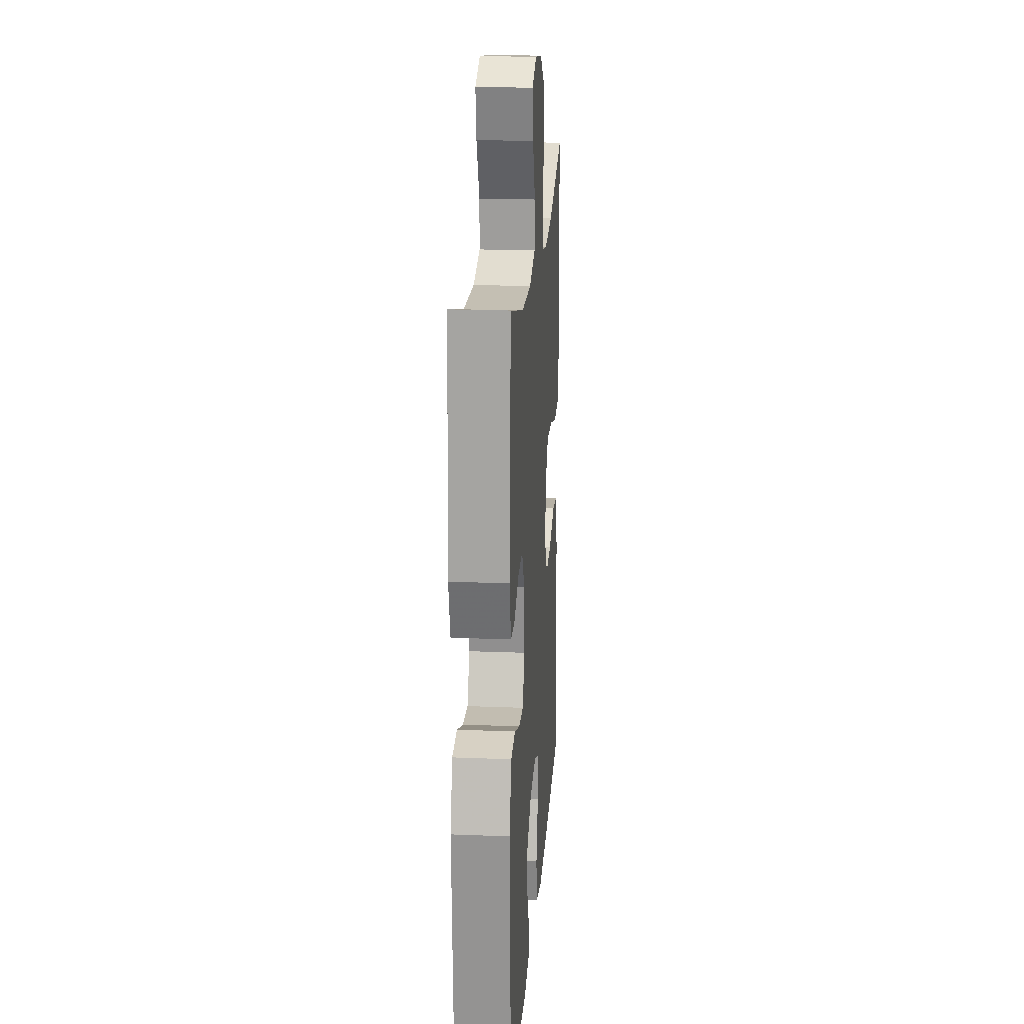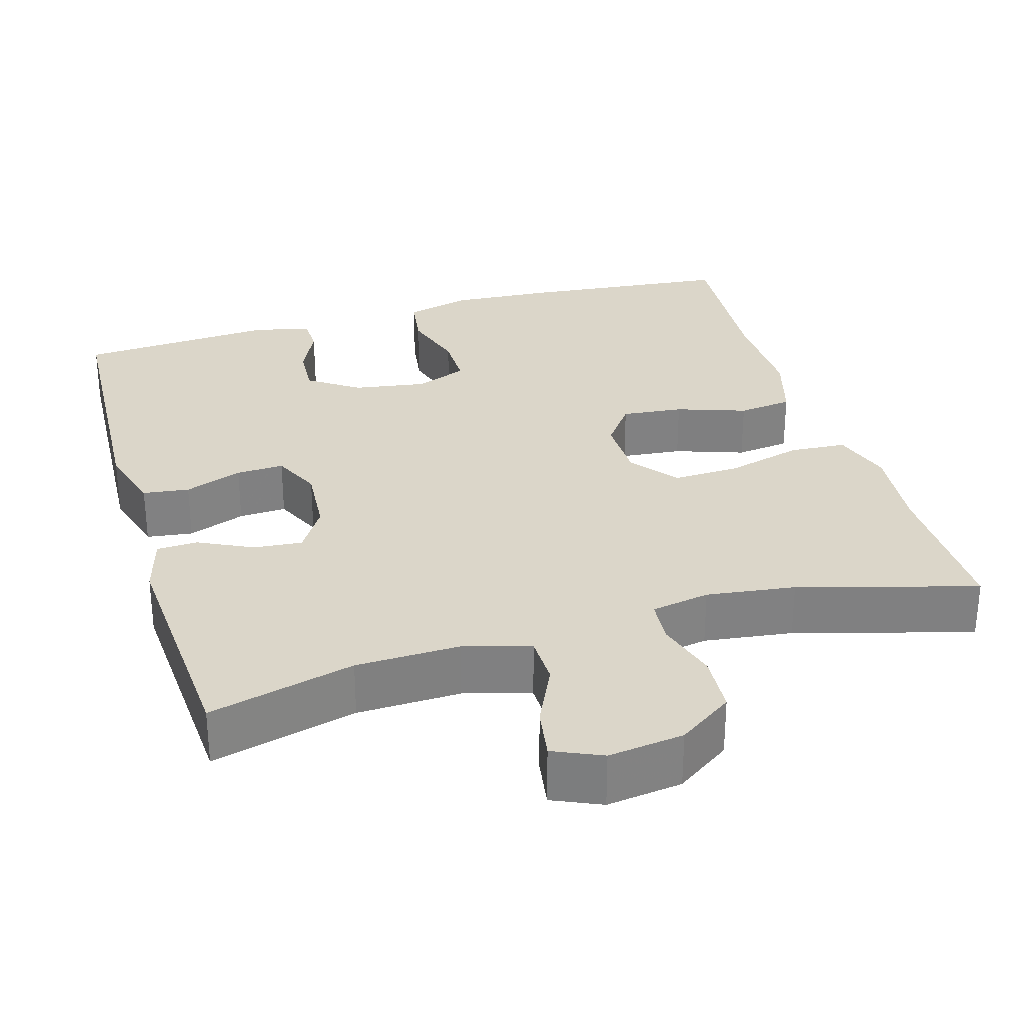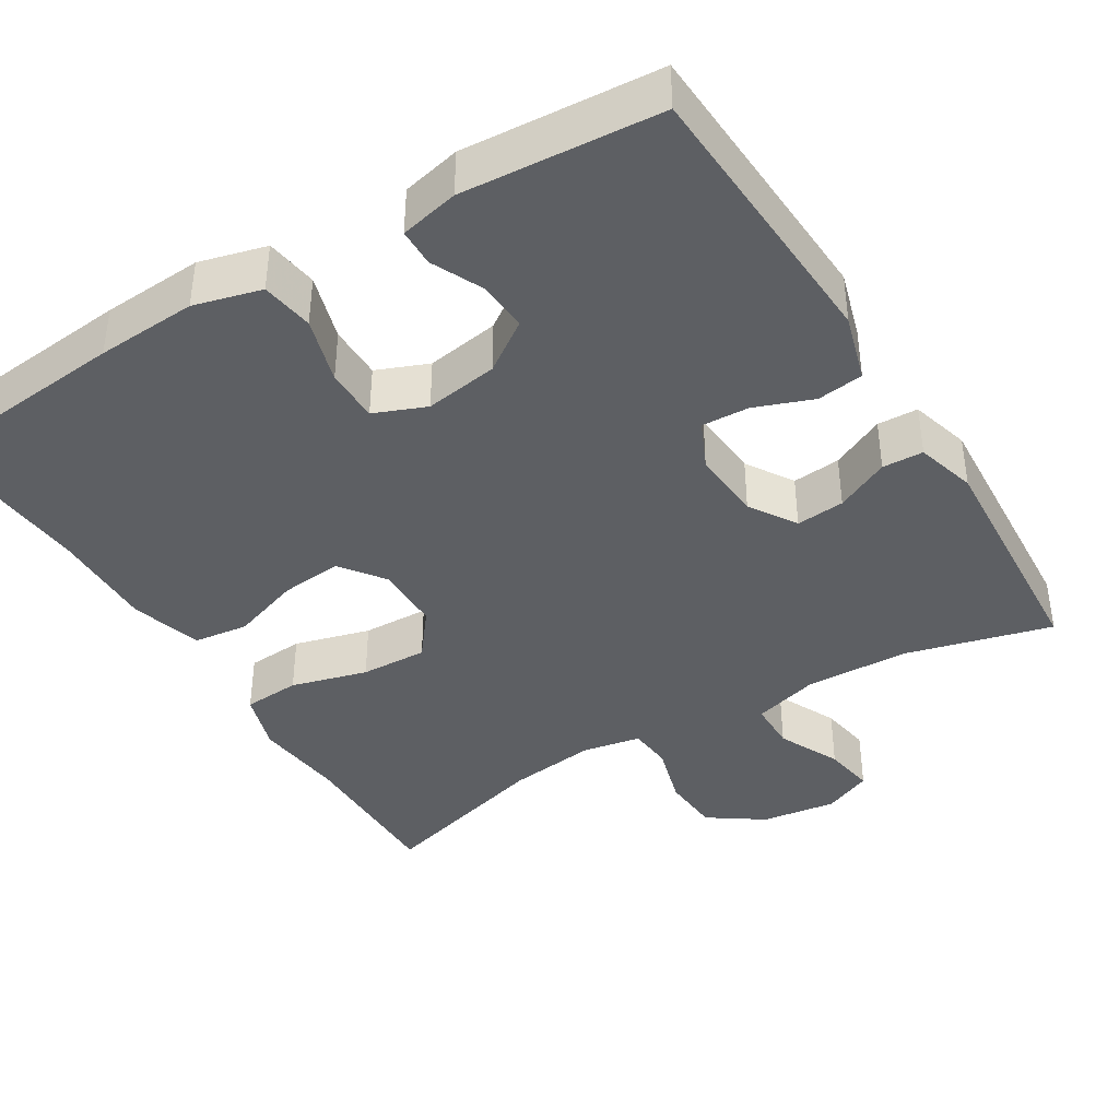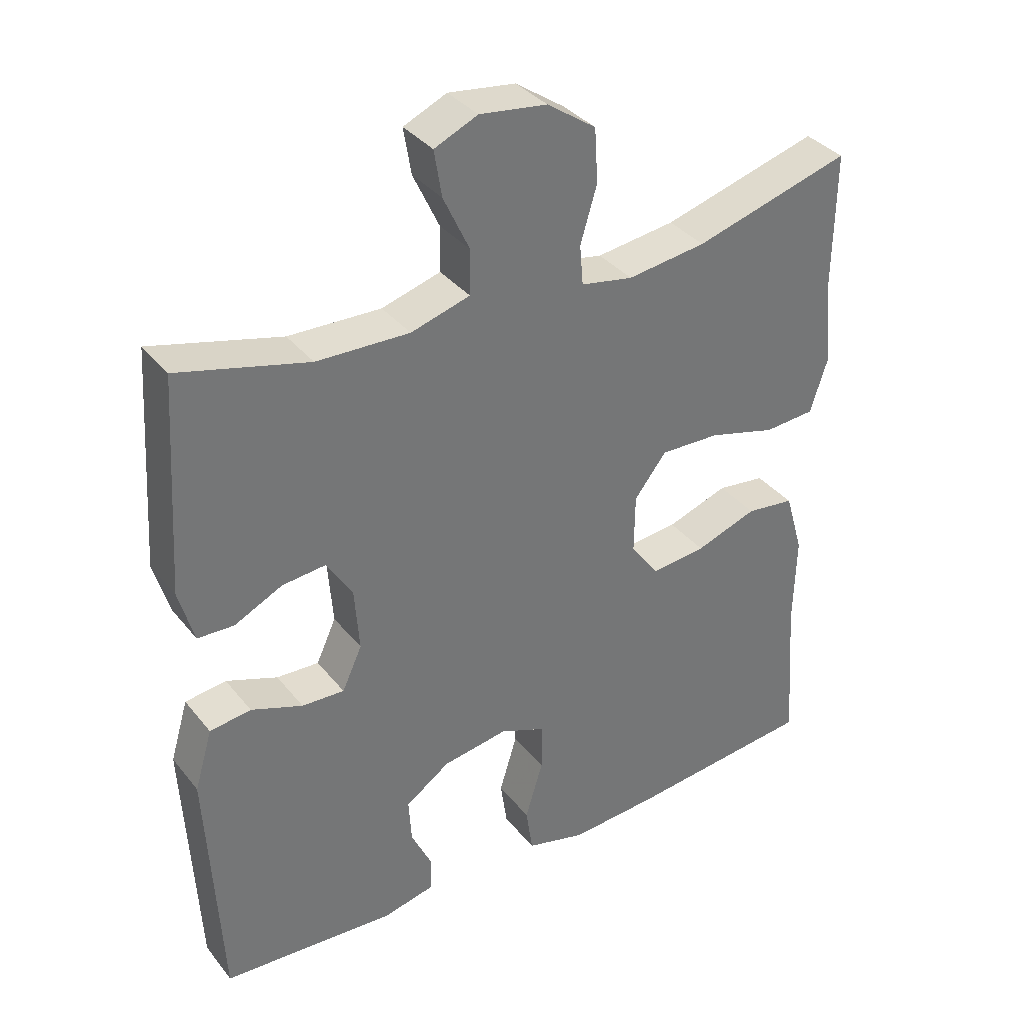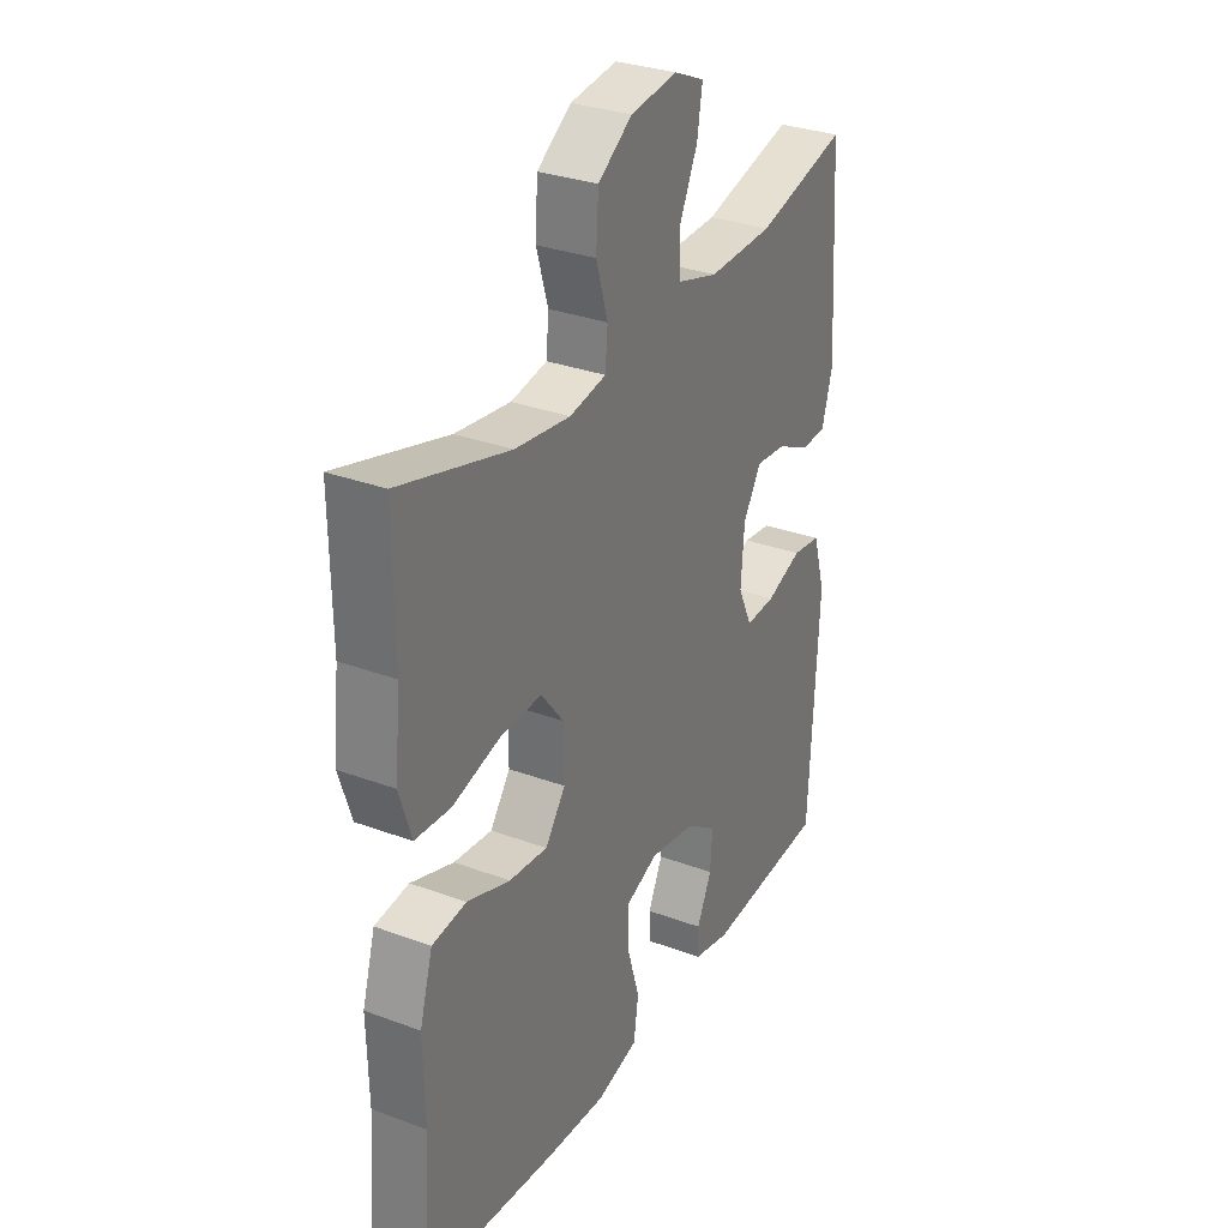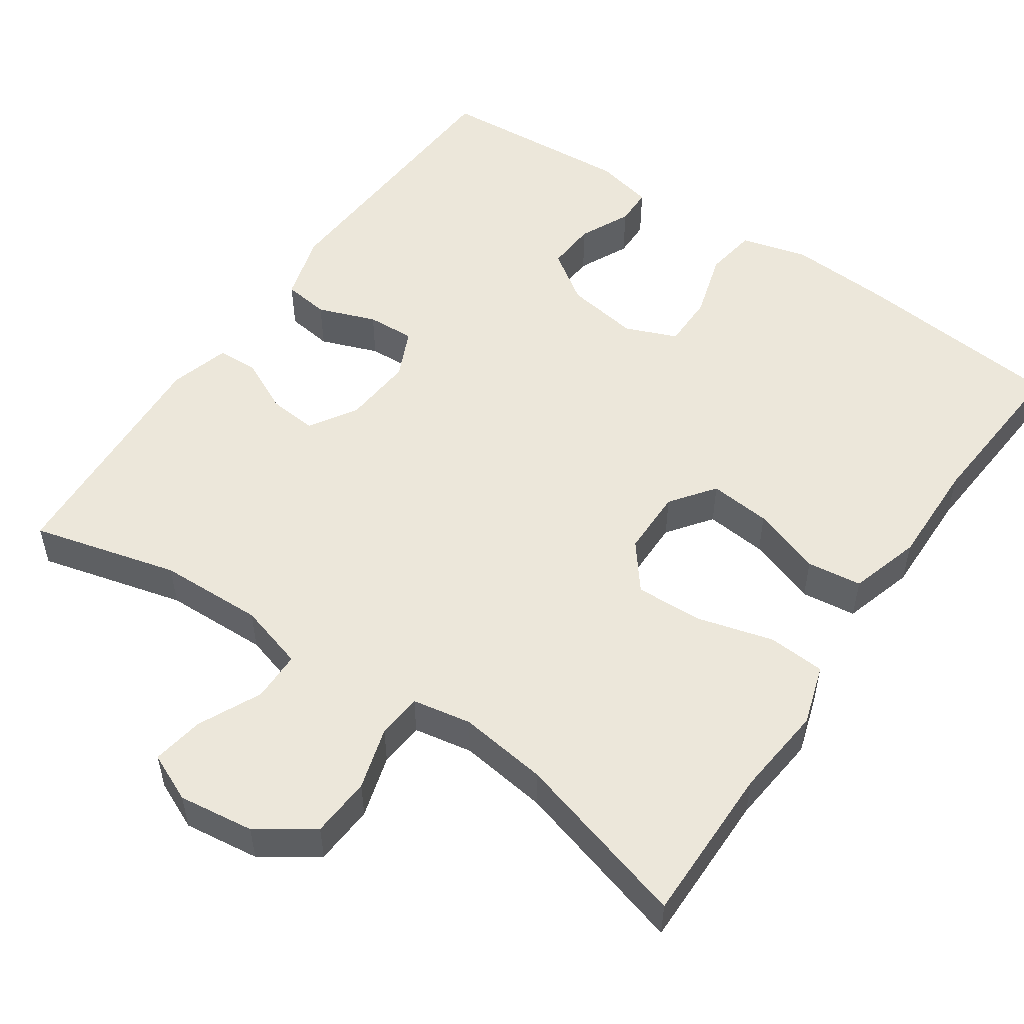
<metadata>
{"format":"obj","ext":"obj","renderer":"f3d","projection":"perspective","resolution":1024,"background":"white","views":[{"elev":19.6,"azim":-85.8,"up":"+Z"},{"elev":29.9,"azim":-16.4,"up":"+Y"},{"elev":-39.9,"azim":-148.6,"up":"+Y"},{"elev":35.6,"azim":-33.2,"up":"+Z"},{"elev":31.0,"azim":118.0,"up":"+Z"},{"elev":52.6,"azim":34.5,"up":"+Y"}]}
</metadata>
<code>
v -0.5 0.07 0.5
v -0.311 0.07 0.451
v -0.176 0.07 0.447
v -0.09 0.07 0.472
v -0.089 0.07 0.537
v -0.127 0.07 0.618
v -0.138 0.07 0.685
v -0.075 0.07 0.713
v 0.023 0.07 0.7
v 0.094 0.07 0.651
v 0.099 0.07 0.573
v 0.075 0.07 0.492
v 0.08 0.07 0.434
v 0.156 0.07 0.42
v 0.271 0.07 0.435
v 0.5 0.07 0.5
v 0.498 0.07 0.293
v 0.51 0.07 0.174
v 0.485 0.07 0.096
v 0.411 0.07 0.091
v 0.312 0.07 0.118
v 0.225 0.07 0.121
v 0.178 0.07 0.061
v 0.177 0.07 -0.025
v 0.219 0.07 -0.082
v 0.299 0.07 -0.074
v 0.389 0.07 -0.043
v 0.46 0.07 -0.052
v 0.487 0.07 -0.144
v 0.484 0.07 -0.281
v 0.5 0.07 -0.5
v 0.225 0.07 -0.527
v 0.095 0.07 -0.535
v 0.008 0.07 -0.512
v -0.002 0.07 -0.444
v 0.024 0.07 -0.358
v 0.024 0.07 -0.288
v -0.043 0.07 -0.261
v -0.138 0.07 -0.276
v -0.203 0.07 -0.321
v -0.199 0.07 -0.386
v -0.168 0.07 -0.452
v -0.169 0.07 -0.501
v -0.245 0.07 -0.518
v -0.5 0.07 -0.5
v -0.519 0.07 -0.134
v -0.493 0.07 -0.046
v -0.433 0.07 -0.038
v -0.358 0.07 -0.066
v -0.296 0.07 -0.069
v -0.267 0.07 -0.006
v -0.274 0.07 0.086
v -0.312 0.07 0.147
v -0.375 0.07 0.141
v -0.445 0.07 0.107
v -0.498 0.07 0.109
v -0.52 0.07 0.187
v -0.5 0 0.5
v -0.311 0 0.451
v -0.176 0 0.447
v -0.09 0 0.472
v -0.089 0 0.537
v -0.127 0 0.618
v -0.138 0 0.685
v -0.075 0 0.713
v 0.023 0 0.7
v 0.094 0 0.651
v 0.099 0 0.573
v 0.075 0 0.492
v 0.08 0 0.434
v 0.156 0 0.42
v 0.271 0 0.435
v 0.5 0 0.5
v 0.498 0 0.293
v 0.51 0 0.174
v 0.485 0 0.096
v 0.411 0 0.091
v 0.312 0 0.118
v 0.225 0 0.121
v 0.178 0 0.061
v 0.177 0 -0.025
v 0.219 0 -0.082
v 0.299 0 -0.074
v 0.389 0 -0.043
v 0.46 0 -0.052
v 0.487 0 -0.144
v 0.484 0 -0.281
v 0.5 0 -0.5
v 0.225 0 -0.527
v 0.095 0 -0.535
v 0.008 0 -0.512
v -0.002 0 -0.444
v 0.024 0 -0.358
v 0.024 0 -0.288
v -0.043 0 -0.261
v -0.138 0 -0.276
v -0.203 0 -0.321
v -0.199 0 -0.386
v -0.168 0 -0.452
v -0.169 0 -0.501
v -0.245 0 -0.518
v -0.5 0 -0.5
v -0.519 0 -0.134
v -0.493 0 -0.046
v -0.433 0 -0.038
v -0.358 0 -0.066
v -0.296 0 -0.069
v -0.267 0 -0.006
v -0.274 0 0.086
v -0.312 0 0.147
v -0.375 0 0.141
v -0.445 0 0.107
v -0.498 0 0.109
v -0.52 0 0.187
f 54 55 56 57
f 53 54 57 1
f 52 53 1 2
f 46 47 48 49
f 46 49 50
f 45 46 50
f 44 45 50
f 41 42 43 44
f 40 41 44 50
f 39 40 50 51
f 33 34 35 36
f 33 36 37
f 30 31 32 33
f 30 33 37
f 29 30 37 38
f 26 27 28 29
f 25 26 29 38
f 18 19 20 21
f 17 18 21 22
f 15 16 17 22
f 14 15 22 23
f 9 10 11 12
f 9 12 13
f 8 9 13
f 5 6 7 8
f 4 5 8 13
f 3 4 13
f 52 2 3 13
f 24 25 38 39
f 24 39 51 52
f 23 24 52
f 13 14 23 52
f 114 113 112 111
f 58 114 111 110
f 59 58 110 109
f 106 105 104 103
f 107 106 103
f 107 103 102
f 107 102 101
f 101 100 99 98
f 107 101 98 97
f 108 107 97 96
f 93 92 91 90
f 94 93 90
f 90 89 88 87
f 94 90 87
f 95 94 87 86
f 86 85 84 83
f 95 86 83 82
f 78 77 76 75
f 79 78 75 74
f 79 74 73 72
f 80 79 72 71
f 69 68 67 66
f 70 69 66
f 70 66 65
f 65 64 63 62
f 70 65 62 61
f 70 61 60
f 70 60 59 109
f 96 95 82 81
f 109 108 96 81
f 109 81 80
f 109 80 71 70
f 1 58 59 2
f 2 59 60 3
f 3 60 61 4
f 4 61 62 5
f 5 62 63 6
f 6 63 64 7
f 7 64 65 8
f 8 65 66 9
f 9 66 67 10
f 10 67 68 11
f 11 68 69 12
f 12 69 70 13
f 13 70 71 14
f 14 71 72 15
f 15 72 73 16
f 16 73 74 17
f 17 74 75 18
f 18 75 76 19
f 19 76 77 20
f 20 77 78 21
f 21 78 79 22
f 22 79 80 23
f 23 80 81 24
f 24 81 82 25
f 25 82 83 26
f 26 83 84 27
f 27 84 85 28
f 28 85 86 29
f 29 86 87 30
f 30 87 88 31
f 31 88 89 32
f 32 89 90 33
f 33 90 91 34
f 34 91 92 35
f 35 92 93 36
f 36 93 94 37
f 37 94 95 38
f 38 95 96 39
f 39 96 97 40
f 40 97 98 41
f 41 98 99 42
f 42 99 100 43
f 43 100 101 44
f 44 101 102 45
f 45 102 103 46
f 46 103 104 47
f 47 104 105 48
f 48 105 106 49
f 49 106 107 50
f 50 107 108 51
f 51 108 109 52
f 52 109 110 53
f 53 110 111 54
f 54 111 112 55
f 55 112 113 56
f 56 113 114 57
f 57 114 58 1

</code>
